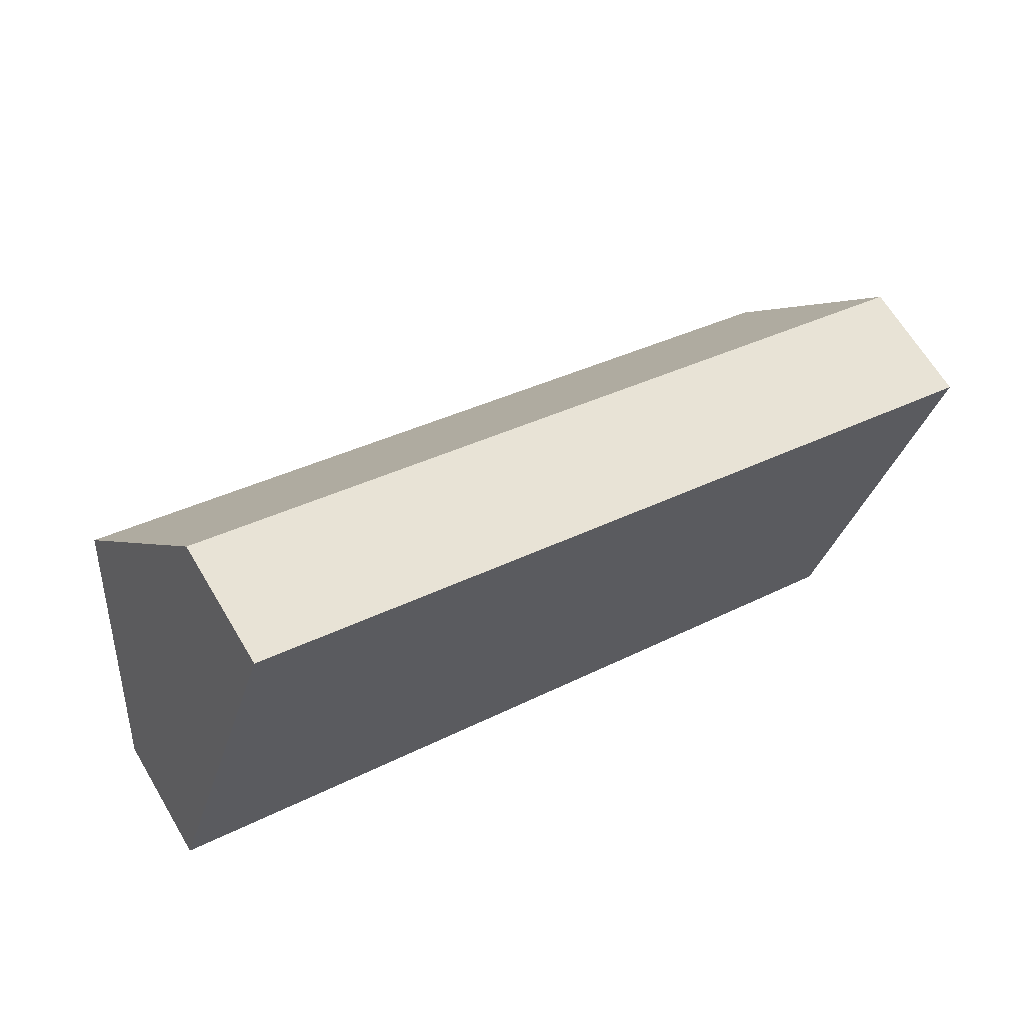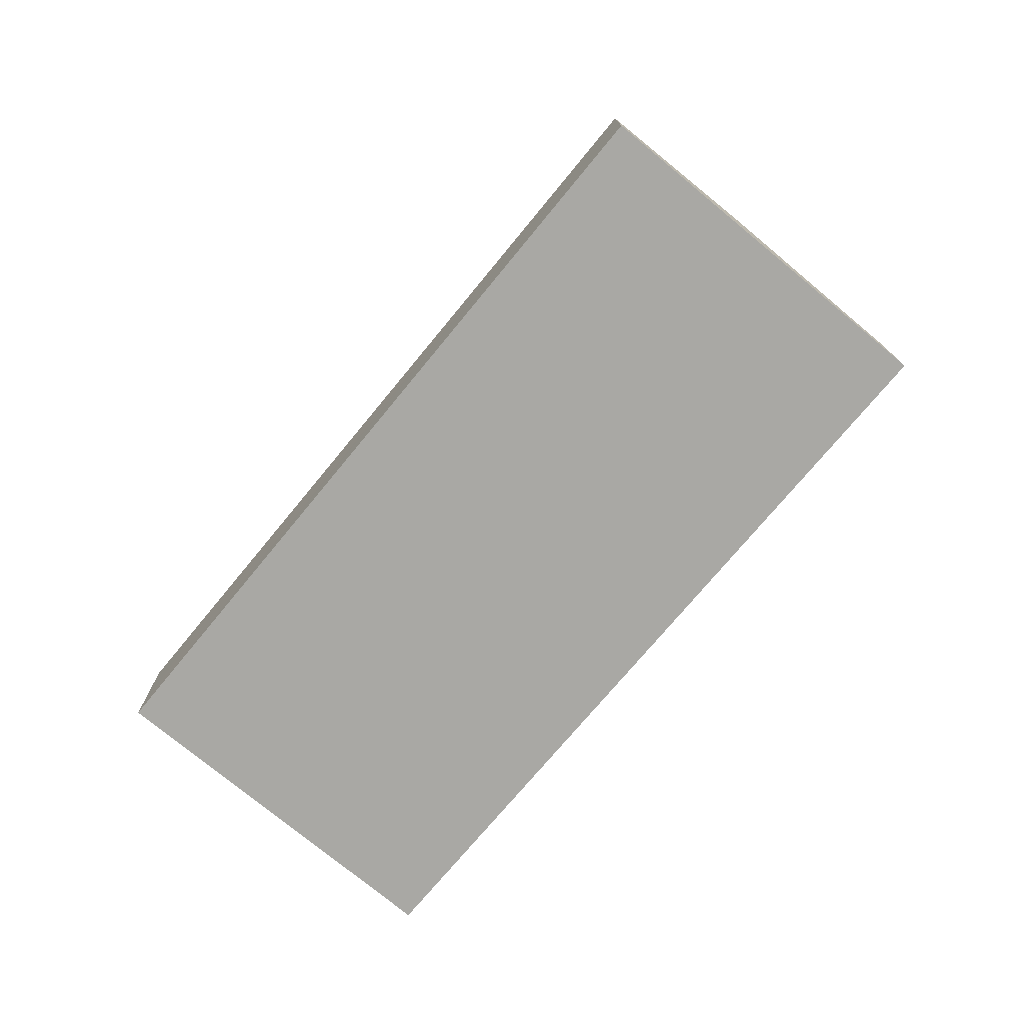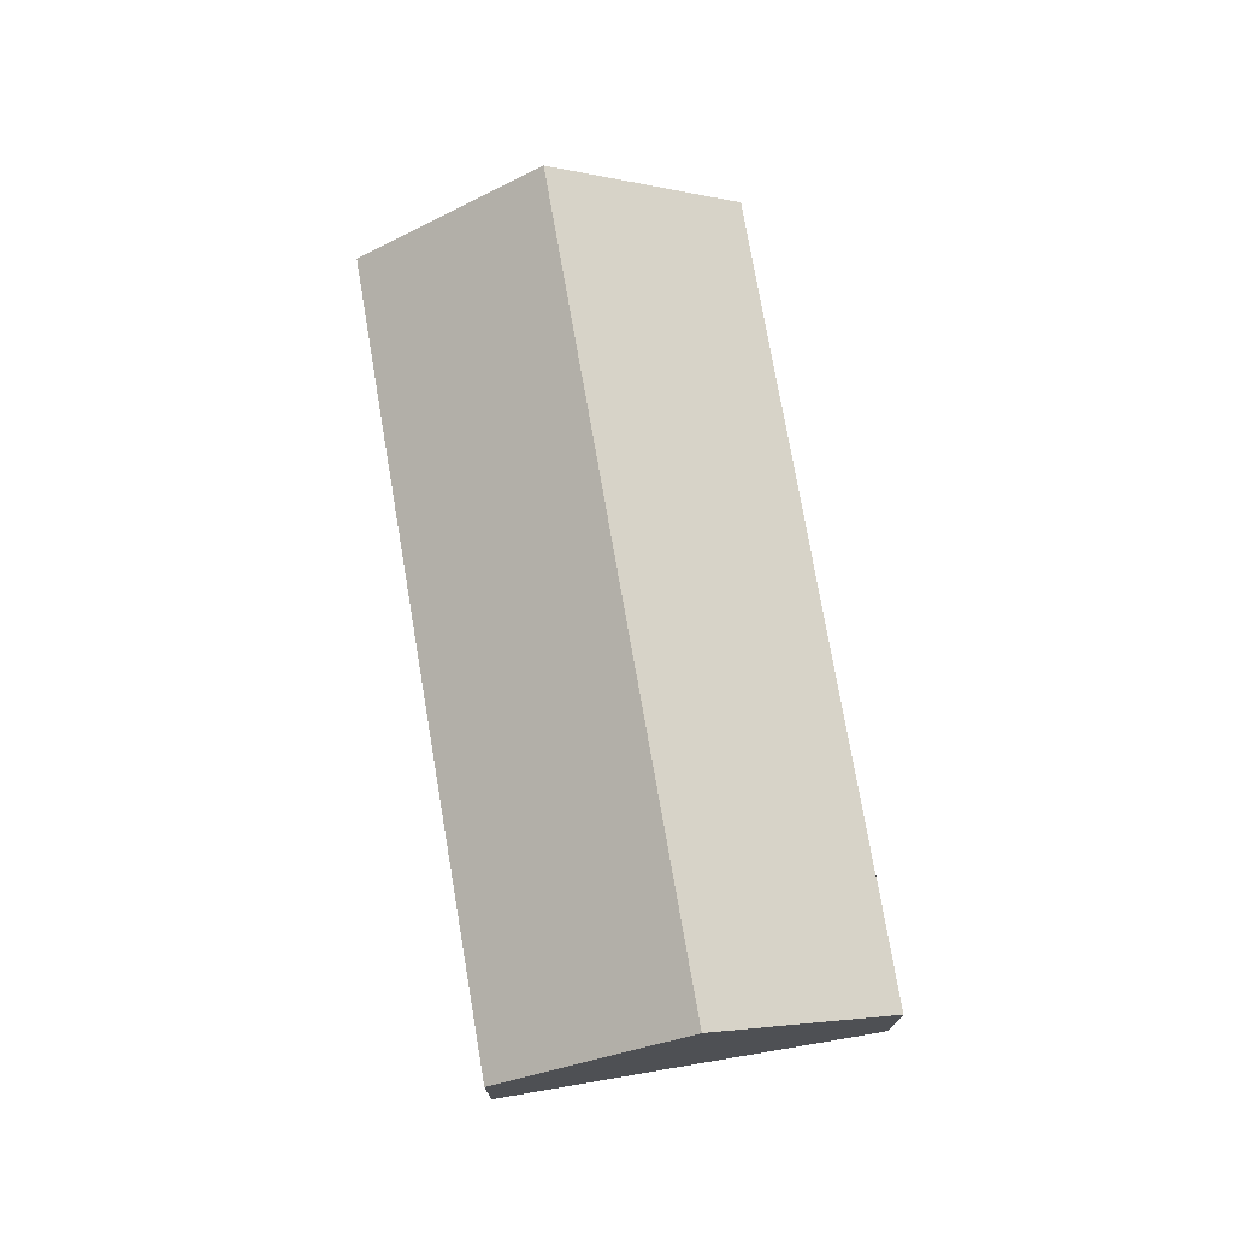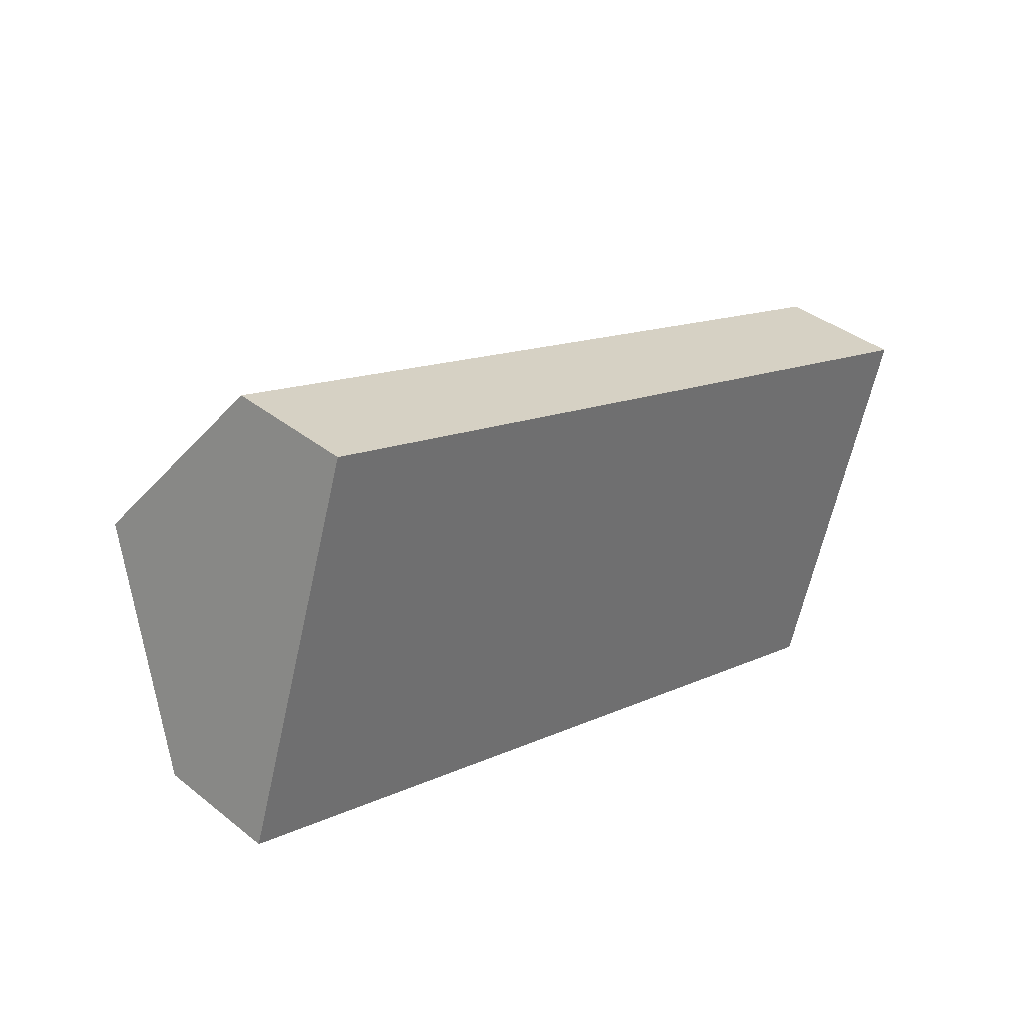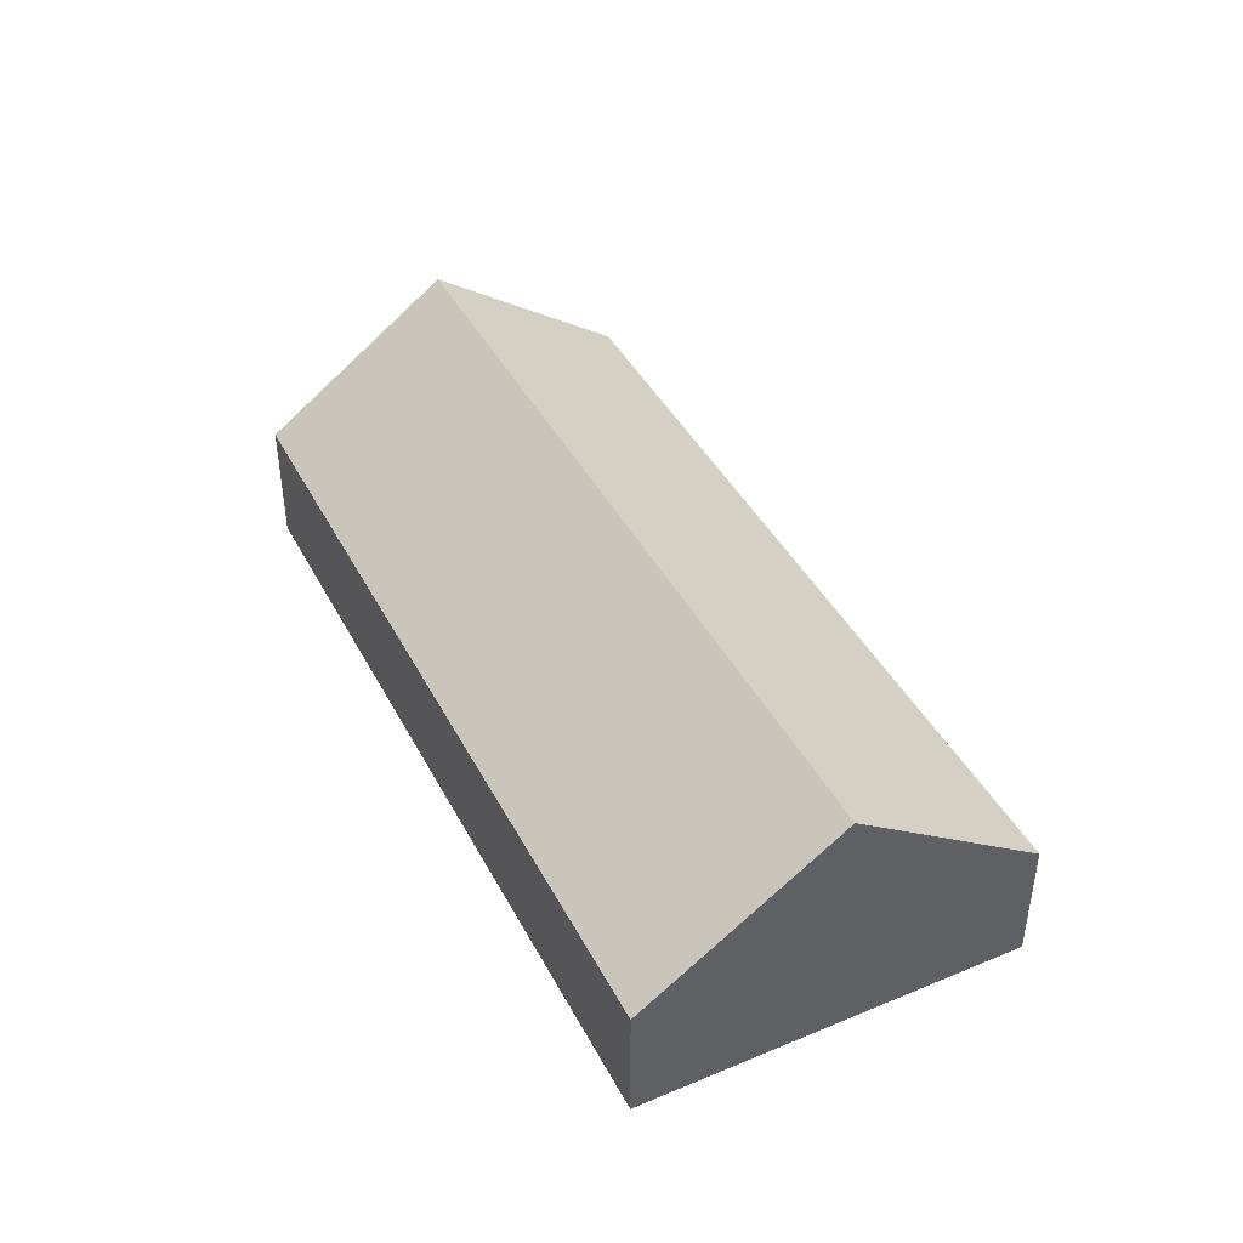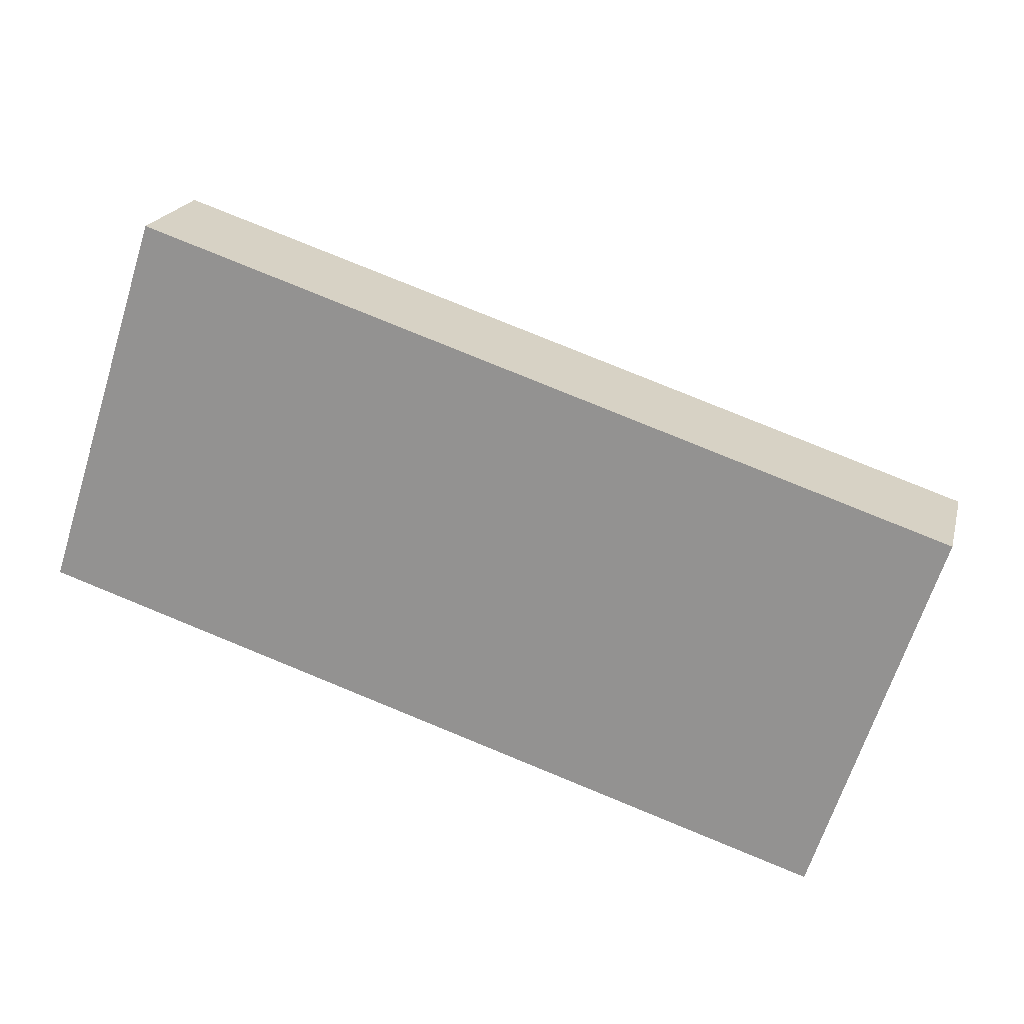
<metadata>
{"format":"obj","ext":"obj","renderer":"f3d","projection":"perspective","resolution":1024,"background":"white","views":[{"elev":65.6,"azim":-30.8,"up":"+Z"},{"elev":-75.0,"azim":-111.6,"up":"+Y"},{"elev":73.2,"azim":98.5,"up":"+Y"},{"elev":37.9,"azim":-44.8,"up":"+Z"},{"elev":43.5,"azim":-98.4,"up":"+Y"},{"elev":20.2,"azim":13.8,"up":"+Z"}]}
</metadata>
<code>
v  1.484 6.447 4.615
v  17.23 3.134 -5.554
v  0 3.033 1.857e-16
v  20.76 6.447 -1.771
v  19.3 3.148 -6.221
v  19.42 3.408 -5.871
v  22.25 3.1 2.744
v  2.938 3.1 9.14
v  21.98 3.7 1.935
v  0 0 0
v  1.484 -2.826e-16 4.615
v  2.938 -5.597e-16 9.14
v  22.25 -1.68e-16 2.744
v  21.98 -1.185e-16 1.935
v  20.76 1.084e-16 -1.771
v  19.42 3.595e-16 -5.871
v  19.3 3.809e-16 -6.221
v  17.23 3.401e-16 -5.554
g defaultobject
f 1 2 3
f 2 1 4
f 2 4 5
f 5 4 6
f 7 1 8
f 1 7 9
f 1 9 4
f 10 1 3
f 1 10 11
f 1 11 8
f 8 11 12
f 12 7 8
f 7 12 13
f 13 9 7
f 9 13 4
f 4 13 14
f 4 14 6
f 6 14 15
f 6 15 16
f 6 16 5
f 5 16 17
f 17 2 5
f 2 17 3
f 3 17 18
f 3 18 10
f 18 11 10
f 11 18 12
f 12 18 13
f 13 18 14
f 14 18 17
f 14 17 15
f 15 17 16

</code>
